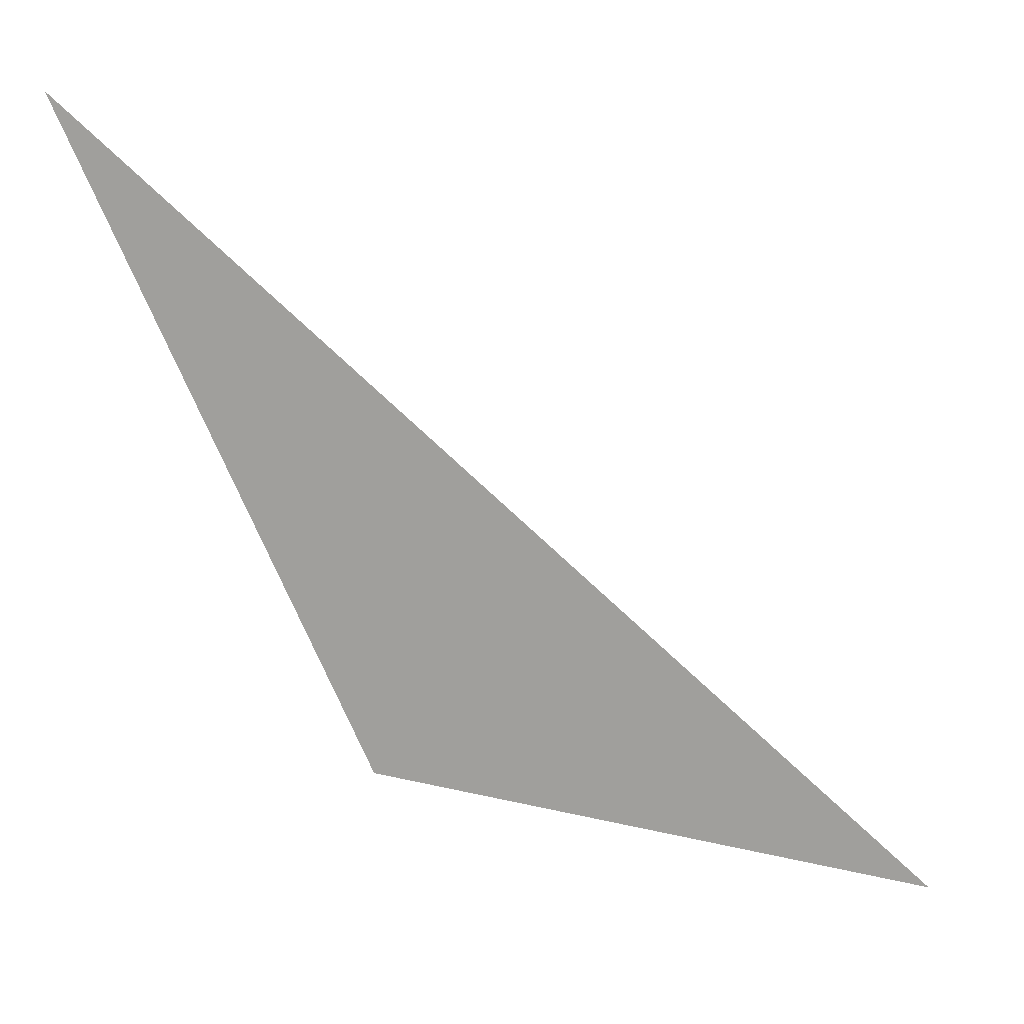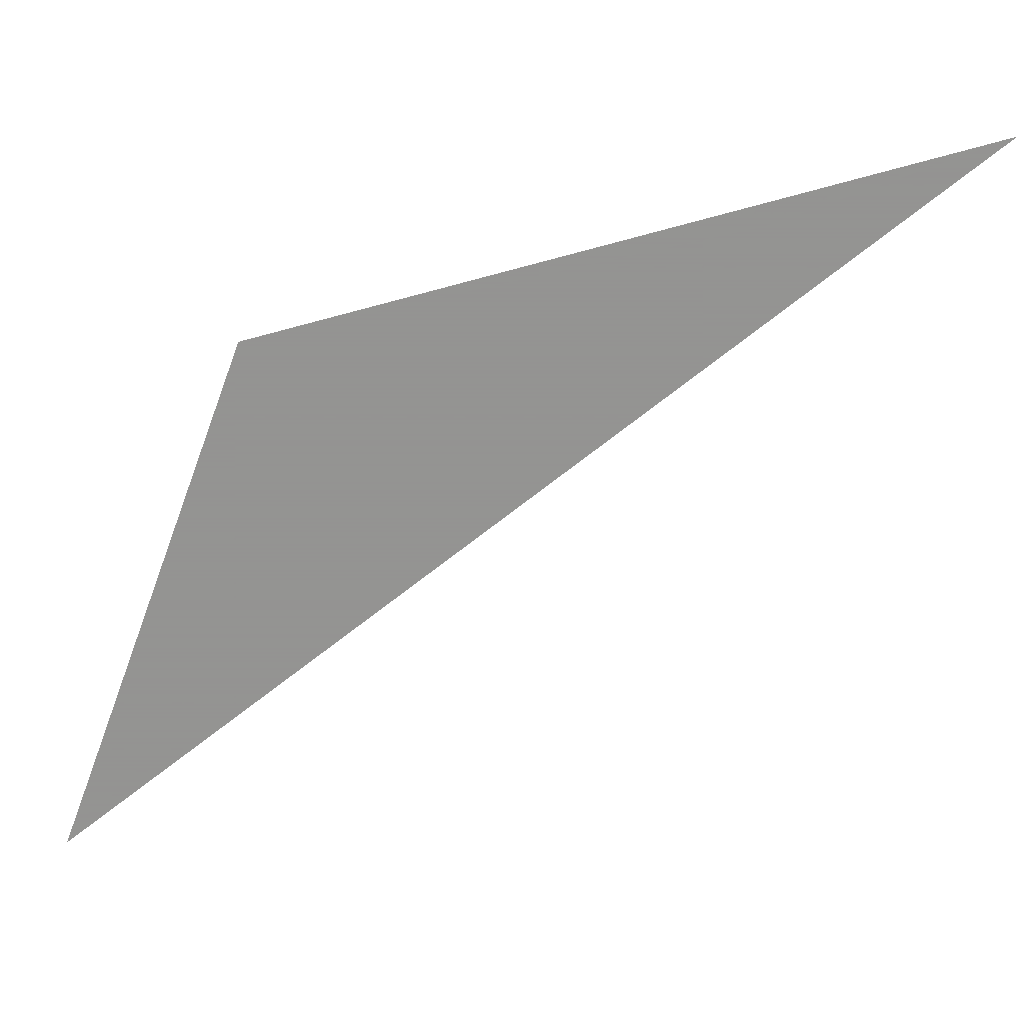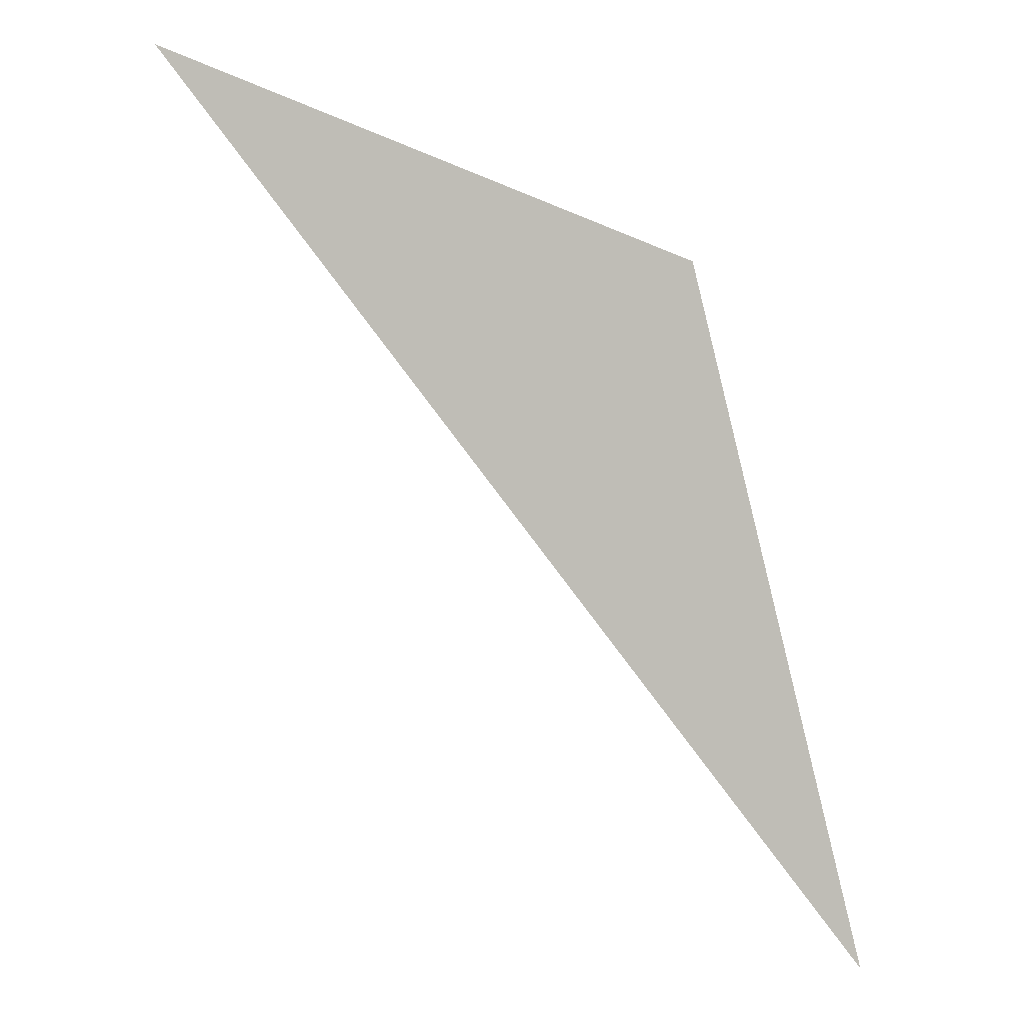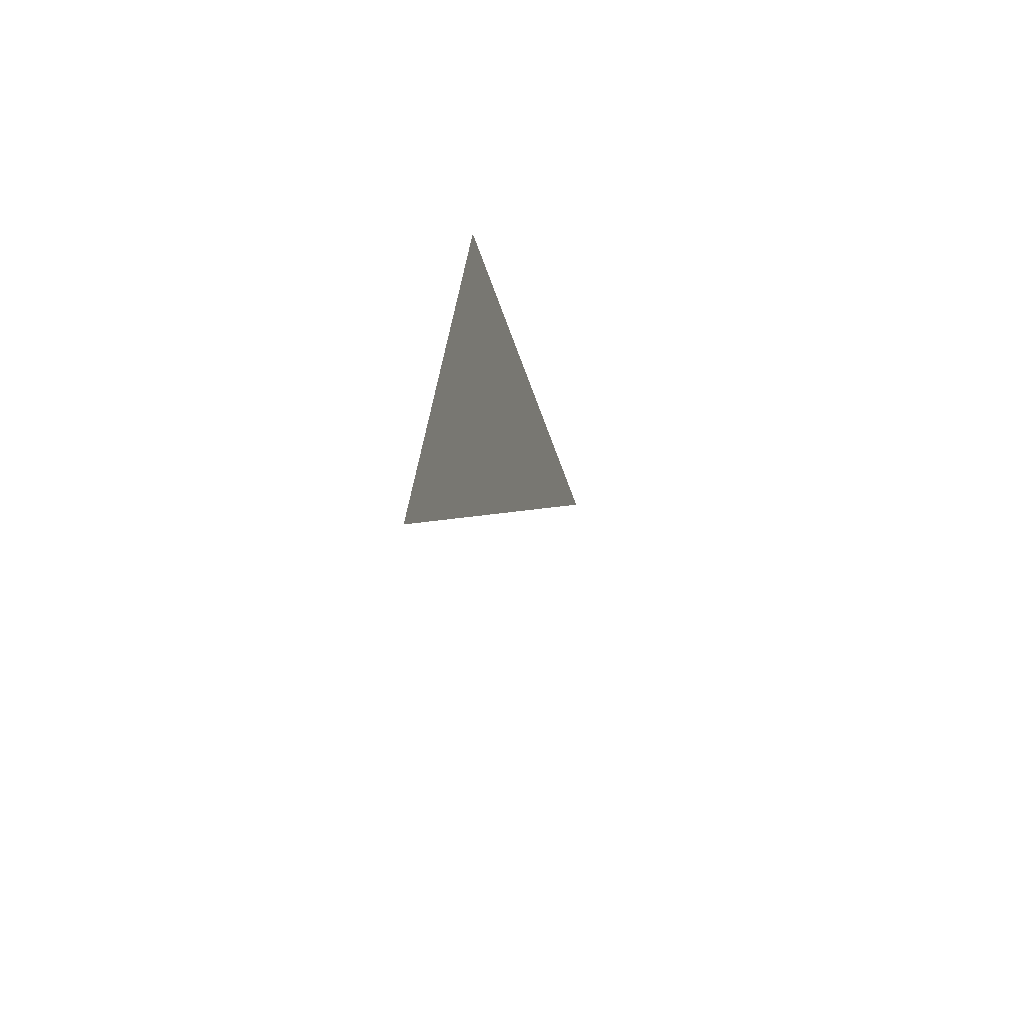
<metadata>
{"format":"obj","ext":"obj","renderer":"f3d","projection":"perspective","resolution":1024,"background":"white","views":[{"elev":-71.2,"azim":9.1,"up":"+Z"},{"elev":-66.9,"azim":-88.4,"up":"+Z"},{"elev":4.6,"azim":-178.5,"up":"+Y"},{"elev":-52.5,"azim":-76.8,"up":"+Y"}]}
</metadata>
<code>
v 11.66 4.809 6.556
v 11.56 4.378 6.556
v 11.99 4.938 6.556
v 11.56 4.378 6.556
v 11.66 4.809 6.556
v 11.6 4.515 6.556
f 1 2 3
f 4 5 6

</code>
